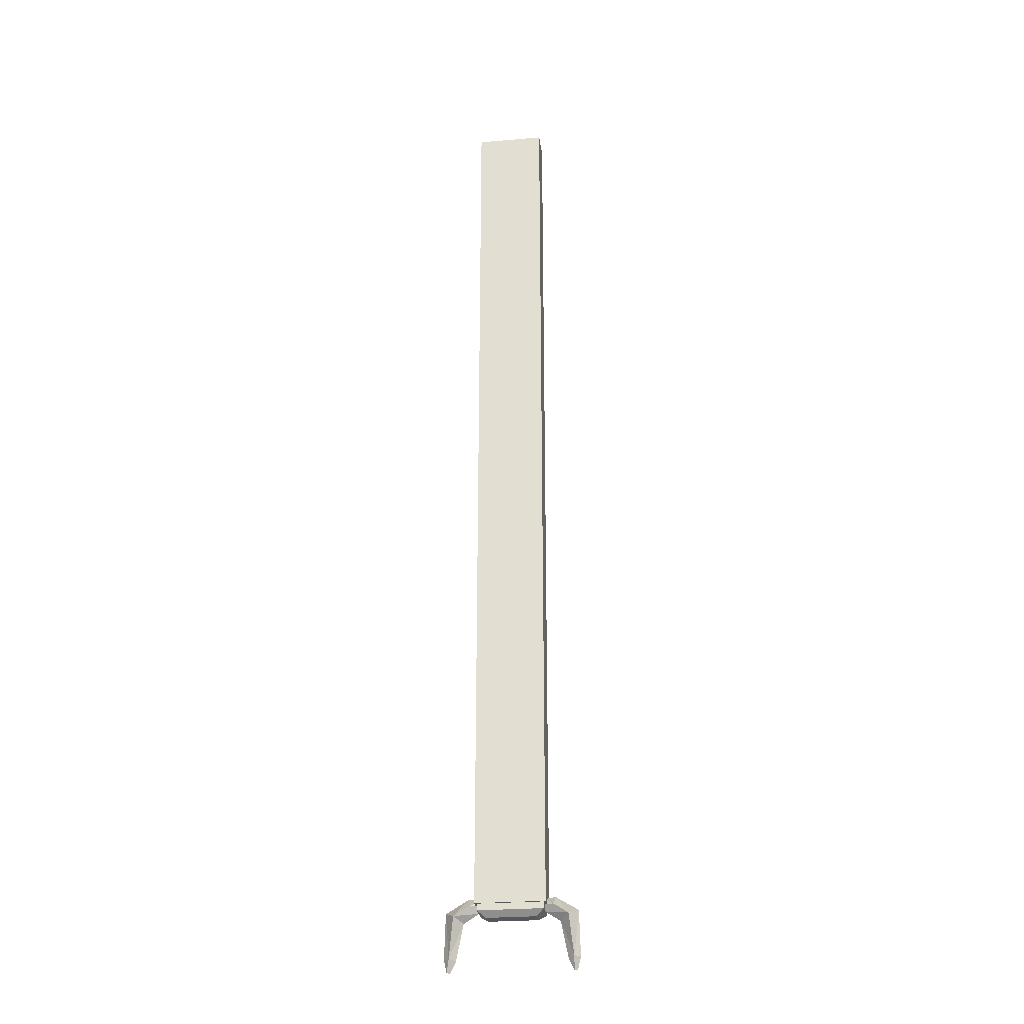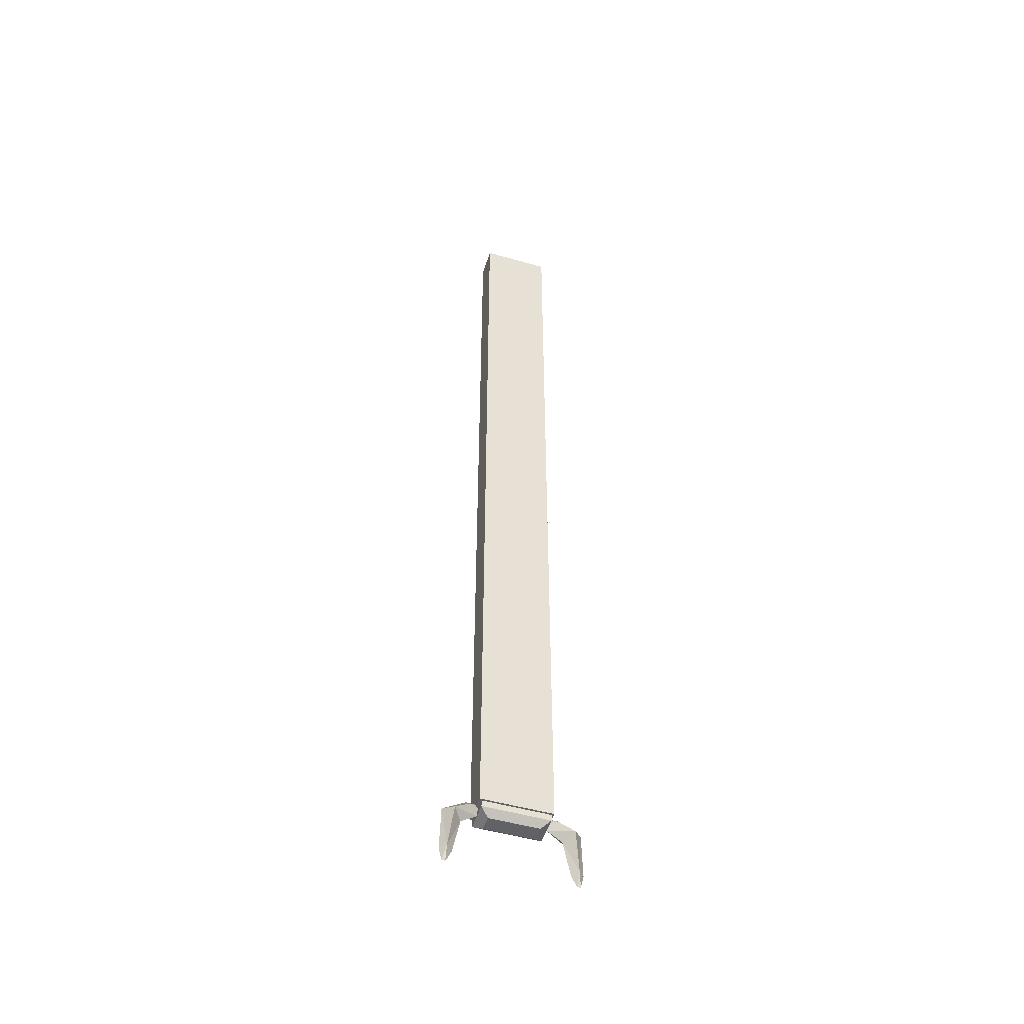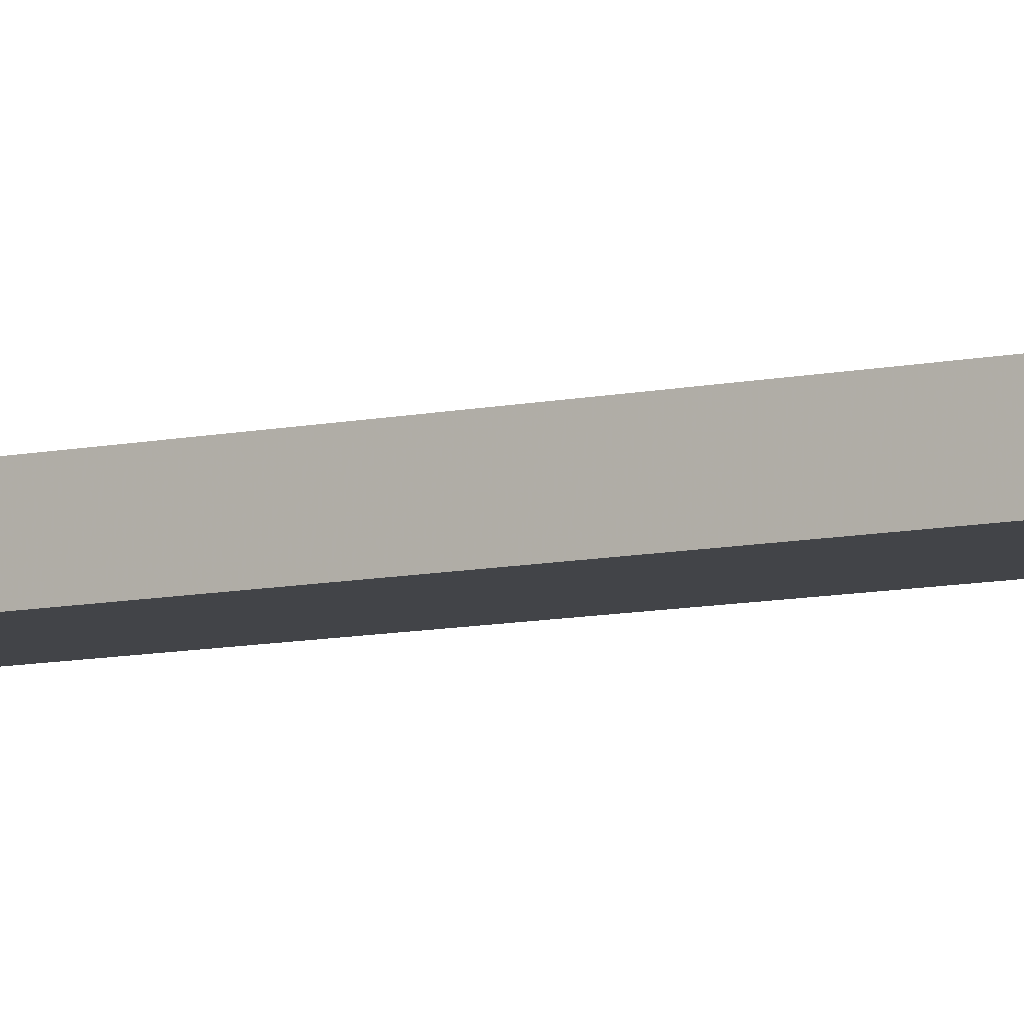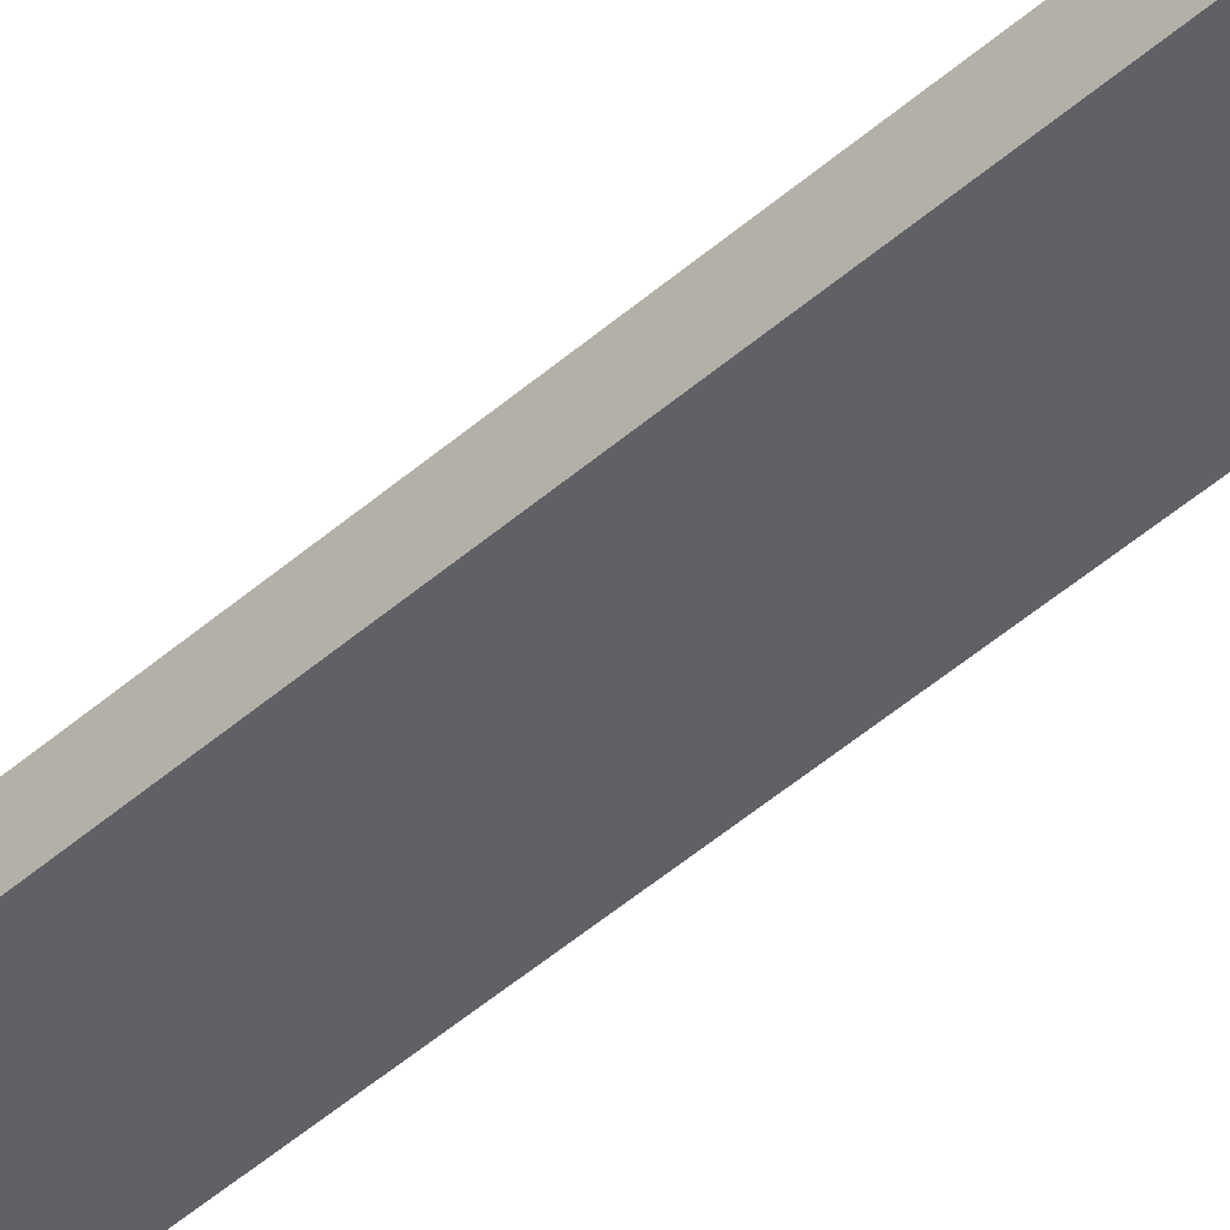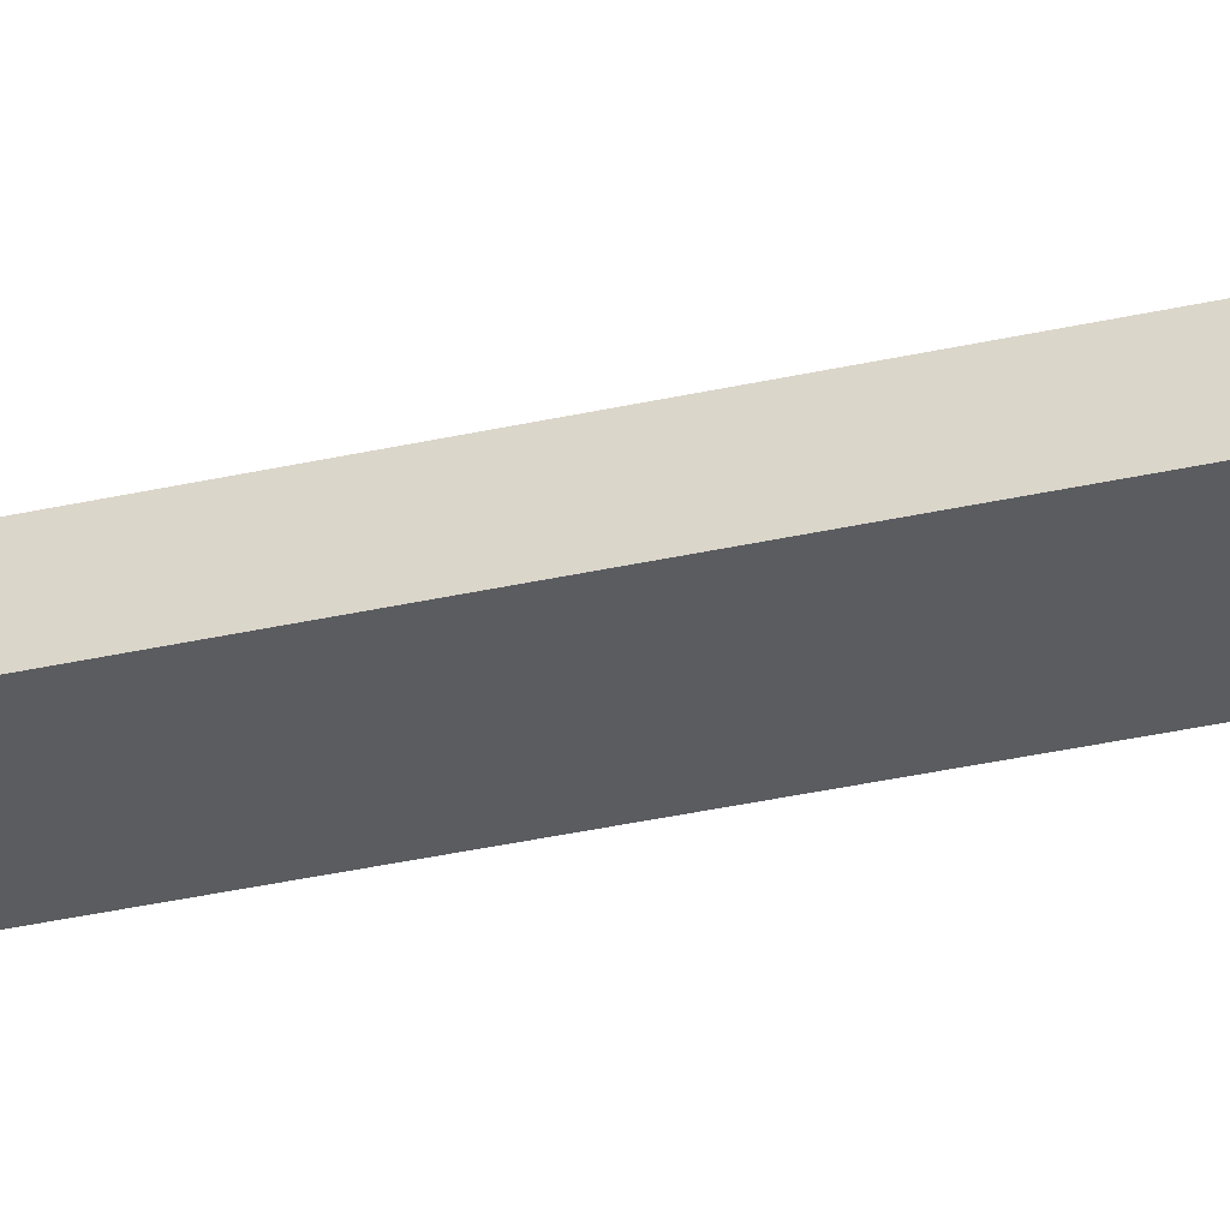
<metadata>
{"format":"obj","ext":"obj","renderer":"f3d","projection":"perspective","resolution":1024,"background":"white","views":[{"elev":-27.0,"azim":-172.5,"up":"+Y"},{"elev":-50.5,"azim":162.6,"up":"+Y"},{"elev":-7.7,"azim":124.8,"up":"+Z"},{"elev":-49.4,"azim":-46.2,"up":"+Z"},{"elev":-34.1,"azim":107.2,"up":"+Z"}]}
</metadata>
<code>
g ebg002_srarms_dmtr_skin
v -0.2052 -5.438 -0.09326
v -0.2052 -5.438 0.08411
v 0.2052 -5.438 0.08411
v 0.2052 -5.438 -0.09326
v -0.2052 -5.166 0.08411
v -0.2052 -5.438 0.08411
v -0.2052 -5.438 -0.09326
v -0.2052 -5.166 -0.09326
v 0.2052 -5.438 -0.09326
v 0.2052 -5.166 -0.09326
v 0.2052 -5.438 0.08411
v 0.2052 -5.166 0.08411
v -0.2052 -5.438 0.08411
v -0.2052 -5.166 0.08411
v -0.2052 -5.166 0.08411
v -0.2052 -4.894 0.08411
v 0.2052 -4.894 0.08411
v 0.2052 -5.166 0.08411
v 0.2052 -5.166 -0.09326
v 0.2052 -4.894 -0.09326
v -0.2052 -5.166 -0.09326
v -0.2052 -4.894 -0.09326
v -0.2052 -4.894 0.08411
v -0.2052 -5.166 0.08411
v -0.2052 -4.894 0.08411
v -0.2052 -4.622 0.08411
v 0.2052 -4.622 0.08411
v 0.2052 -4.894 0.08411
v 0.2052 -4.894 -0.09326
v 0.2052 -4.622 -0.09326
v -0.2052 -4.894 -0.09326
v -0.2052 -4.622 -0.09326
v -0.2052 -4.622 0.08411
v -0.2052 -4.894 0.08411
v -0.2052 -4.622 0.08411
v -0.2052 -4.351 0.08411
v 0.2052 -4.351 0.08411
v 0.2052 -4.622 0.08411
v 0.2052 -4.622 -0.09326
v 0.2052 -4.351 -0.09326
v -0.2052 -4.622 -0.09326
v -0.2052 -4.351 -0.09326
v -0.2052 -4.351 0.08411
v -0.2052 -4.622 0.08411
v -0.2052 -4.351 0.08411
v -0.2052 -4.079 0.08411
v 0.2052 -4.079 0.08411
v 0.2052 -4.351 0.08411
v 0.2052 -4.351 -0.09326
v 0.2052 -4.079 -0.09326
v -0.2052 -4.351 -0.09326
v -0.2052 -4.079 -0.09326
v -0.2052 -4.079 0.08411
v -0.2052 -4.351 0.08411
v -0.2052 -4.079 0.08411
v -0.2052 -3.807 0.08411
v 0.2052 -3.807 0.08411
v 0.2052 -4.079 0.08411
v 0.2052 -4.079 -0.09326
v 0.2052 -3.807 -0.09326
v -0.2052 -4.079 -0.09326
v -0.2052 -3.807 -0.09326
v -0.2052 -3.807 0.08411
v -0.2052 -4.079 0.08411
v -0.2052 -3.807 0.08411
v -0.2052 -3.535 0.08411
v 0.2052 -3.535 0.08411
v 0.2052 -3.807 0.08411
v 0.2052 -3.807 -0.09326
v 0.2052 -3.535 -0.09326
v -0.2052 -3.807 -0.09326
v -0.2052 -3.535 -0.09326
v -0.2052 -3.535 0.08411
v -0.2052 -3.807 0.08411
v -0.2052 -3.535 0.08411
v -0.2052 -3.263 0.08411
v 0.2052 -3.263 0.08411
v 0.2052 -3.535 0.08411
v 0.2052 -3.535 -0.09326
v 0.2052 -3.263 -0.09326
v -0.2052 -3.535 -0.09326
v -0.2052 -3.263 -0.09326
v -0.2052 -3.263 0.08411
v -0.2052 -3.535 0.08411
v -0.2052 -3.263 0.08411
v -0.2052 -2.992 0.08411
v 0.2052 -2.992 0.08411
v 0.2052 -3.263 0.08411
v 0.2052 -3.263 -0.09326
v 0.2052 -2.992 -0.09326
v -0.2052 -3.263 -0.09326
v -0.2052 -2.992 -0.09326
v -0.2052 -2.992 0.08411
v -0.2052 -3.263 0.08411
v -0.2052 -2.992 0.08411
v -0.2052 -2.72 0.08411
v 0.2052 -2.72 0.08411
v 0.2052 -2.992 0.08411
v 0.2052 -2.992 -0.09326
v 0.2052 -2.72 -0.09326
v -0.2052 -2.992 -0.09326
v -0.2052 -2.72 -0.09326
v -0.2052 -2.72 0.08411
v -0.2052 -2.992 0.08411
v -0.2052 -2.72 0.08411
v -0.2052 -2.448 0.08411
v 0.2052 -2.448 0.08411
v 0.2052 -2.72 0.08411
v 0.2052 -2.72 -0.09326
v 0.2052 -2.448 -0.09326
v -0.2052 -2.72 -0.09326
v -0.2052 -2.448 -0.09326
v -0.2052 -2.448 0.08411
v -0.2052 -2.72 0.08411
v -0.2052 -2.448 0.08411
v -0.2052 -2.176 0.08411
v 0.2052 -2.176 0.08411
v 0.2052 -2.448 0.08411
v 0.2052 -2.448 -0.09326
v 0.2052 -2.176 -0.09326
v -0.2052 -2.448 -0.09326
v -0.2052 -2.176 -0.09326
v -0.2052 -2.176 0.08411
v -0.2052 -2.448 0.08411
v -0.2052 -2.176 0.08411
v -0.2052 -1.904 0.08411
v 0.2052 -1.904 0.08411
v 0.2052 -2.176 0.08411
v 0.2052 -2.176 -0.09326
v 0.2052 -1.904 -0.09326
v -0.2052 -2.176 -0.09326
v -0.2052 -1.904 -0.09326
v -0.2052 -1.904 0.08411
v -0.2052 -2.176 0.08411
v -0.2052 -1.904 0.08411
v -0.2052 -1.632 0.08411
v 0.2052 -1.632 0.08411
v 0.2052 -1.904 0.08411
v 0.2052 -1.904 -0.09326
v 0.2052 -1.632 -0.09326
v -0.2052 -1.904 -0.09326
v -0.2052 -1.632 -0.09326
v -0.2052 -1.632 0.08411
v -0.2052 -1.904 0.08411
v -0.2052 -1.632 0.08411
v -0.2052 -1.361 0.08411
v 0.2052 -1.361 0.08411
v 0.2052 -1.632 0.08411
v 0.2052 -1.632 -0.09326
v 0.2052 -1.361 -0.09326
v -0.2052 -1.632 -0.09326
v -0.2052 -1.361 -0.09326
v -0.2052 -1.361 0.08411
v -0.2052 -1.632 0.08411
v -0.2052 -1.361 0.08411
v -0.2052 -1.089 0.08411
v 0.2052 -1.089 0.08411
v 0.2052 -1.361 0.08411
v 0.2052 -1.361 -0.09326
v 0.2052 -1.089 -0.09326
v -0.2052 -1.361 -0.09326
v -0.2052 -1.089 -0.09326
v -0.2052 -1.089 0.08411
v -0.2052 -1.361 0.08411
v -0.2052 -1.089 0.08411
v -0.2052 -0.8169 0.08411
v 0.2052 -0.8169 0.08411
v 0.2052 -1.089 0.08411
v 0.2052 -1.089 -0.09326
v 0.2052 -0.8169 -0.09326
v -0.2052 -1.089 -0.09326
v -0.2052 -0.8169 -0.09326
v -0.2052 -0.8169 0.08411
v -0.2052 -1.089 0.08411
v -0.2052 -0.8169 0.08411
v -0.2052 -0.545 0.08411
v 0.2053 -0.545 0.08411
v 0.2052 -0.8169 0.08411
v 0.2052 -0.8169 -0.09326
v 0.2053 -0.545 -0.09326
v -0.2052 -0.8169 -0.09326
v -0.2052 -0.545 -0.09326
v -0.2052 -0.545 0.08411
v -0.2052 -0.8169 0.08411
v -0.2052 -0.545 0.08411
v -0.2052 -0.2732 0.08411
v 0.2052 -0.2732 0.08411
v 0.2053 -0.545 0.08411
v 0.2053 -0.545 -0.09326
v 0.2052 -0.2732 -0.09326
v -0.2052 -0.545 -0.09326
v -0.2052 -0.2732 -0.09326
v -0.2052 -0.2732 0.08411
v -0.2052 -0.545 0.08411
v -0.2052 -0.2732 0.08411
v -0.2052 -0.001385 0.08411
v 0.2053 -0.001385 0.08411
v 0.2052 -0.2732 0.08411
v 0.2052 -0.2732 -0.09326
v 0.2053 -0.00139 -0.09326
v -0.2052 -0.2732 -0.09326
v -0.2052 -0.00139 -0.09326
v -0.2052 -0.001385 0.08411
v -0.2052 -0.2732 0.08411
v 0.1924 -5.438 0.09326
v 0.1924 -5.438 -0.08198
v 0.1921 -5.476 -0.08182
v 0.1921 -5.476 0.09311
v -0.1924 -5.438 0.09326
v -0.1921 -5.476 0.09311
v -0.1924 -5.438 -0.08198
v -0.1921 -5.476 -0.08182
v -0.1921 -5.476 -0.08182
v 0.1924 -5.438 -0.08198
v -0.1924 -5.438 -0.08198
v 0.1921 -5.476 -0.08182
v -0.1442 -5.511 -0.03941
v -0.1921 -5.476 0.09311
v -0.1442 -5.511 0.05069
v 0.1921 -5.476 0.09311
v 0.1442 -5.511 0.05069
v 0.1442 -5.511 -0.03941
v -0.2425 -5.442 0.05624
v -0.1534 -5.432 0.00564
v -0.1919 -5.475 0.00564
v -0.1742 -5.399 0.00564
v -0.2425 -5.442 -0.04495
v -0.253 -5.393 0.00564
v -0.33 -5.5 0.07631
v -0.33 -5.5 -0.06503
v -0.3834 -5.47 0.00564
v -0.2791 -5.531 0.00564
v -0.3572 -5.736 0.04374
v -0.3572 -5.736 -0.03246
v -0.3214 -5.743 0.00564
v -0.3908 -5.734 0.00564
v -0.3536 -5.81 0.00564
v -0.374 -5.807 0.00564
v 0.2425 -5.442 0.05624
v 0.1919 -5.475 0.00564
v 0.1534 -5.432 0.00564
v 0.1742 -5.399 0.00564
v 0.2425 -5.442 -0.04495
v 0.253 -5.393 0.00564
v 0.33 -5.5 0.07631
v 0.33 -5.5 -0.06503
v 0.3834 -5.47 0.00564
v 0.2791 -5.531 0.00564
v 0.3572 -5.736 0.04374
v 0.3572 -5.736 -0.03246
v 0.3214 -5.743 0.00564
v 0.3908 -5.734 0.00564
v 0.3536 -5.81 0.00564
v 0.374 -5.807 0.00564
g ebg002_srarms_dmtr_skin_0
f 3 2 1
f 4 3 1
f 7 6 5
f 8 7 5
f 9 7 8
f 10 9 8
f 11 9 10
f 12 11 10
f 13 11 12
f 14 13 12
f 17 16 15
f 18 17 15
f 17 18 19
f 20 17 19
f 19 21 20
f 21 22 20
f 22 21 23
f 21 24 23
f 27 26 25
f 28 27 25
f 27 28 29
f 30 27 29
f 29 31 30
f 31 32 30
f 32 31 33
f 31 34 33
f 37 36 35
f 38 37 35
f 37 38 39
f 40 37 39
f 39 41 40
f 41 42 40
f 42 41 43
f 41 44 43
f 47 46 45
f 48 47 45
f 47 48 49
f 50 47 49
f 49 51 50
f 51 52 50
f 52 51 53
f 51 54 53
f 57 56 55
f 58 57 55
f 57 58 59
f 60 57 59
f 59 61 60
f 61 62 60
f 62 61 63
f 61 64 63
f 67 66 65
f 68 67 65
f 67 68 69
f 70 67 69
f 69 71 70
f 71 72 70
f 72 71 73
f 71 74 73
f 77 76 75
f 78 77 75
f 77 78 79
f 80 77 79
f 79 81 80
f 81 82 80
f 82 81 83
f 81 84 83
f 87 86 85
f 88 87 85
f 87 88 89
f 90 87 89
f 89 91 90
f 91 92 90
f 92 91 93
f 91 94 93
f 97 96 95
f 98 97 95
f 97 98 99
f 100 97 99
f 99 101 100
f 101 102 100
f 102 101 103
f 101 104 103
f 107 106 105
f 108 107 105
f 107 108 109
f 110 107 109
f 109 111 110
f 111 112 110
f 112 111 113
f 111 114 113
f 117 116 115
f 118 117 115
f 117 118 119
f 120 117 119
f 119 121 120
f 121 122 120
f 122 121 123
f 121 124 123
f 127 126 125
f 128 127 125
f 127 128 129
f 130 127 129
f 129 131 130
f 131 132 130
f 132 131 133
f 131 134 133
f 137 136 135
f 138 137 135
f 137 138 139
f 140 137 139
f 139 141 140
f 141 142 140
f 142 141 143
f 141 144 143
f 147 146 145
f 148 147 145
f 147 148 149
f 150 147 149
f 149 151 150
f 151 152 150
f 152 151 153
f 151 154 153
f 157 156 155
f 158 157 155
f 157 158 159
f 160 157 159
f 159 161 160
f 161 162 160
f 162 161 163
f 161 164 163
f 167 166 165
f 168 167 165
f 167 168 169
f 170 167 169
f 169 171 170
f 171 172 170
f 172 171 173
f 171 174 173
f 177 176 175
f 178 177 175
f 177 178 179
f 180 177 179
f 179 181 180
f 181 182 180
f 182 181 183
f 181 184 183
f 187 186 185
f 188 187 185
f 187 188 189
f 190 187 189
f 189 191 190
f 191 192 190
f 192 191 193
f 191 194 193
f 197 196 195
f 198 197 195
f 197 198 199
f 200 197 199
f 199 201 200
f 201 202 200
f 202 201 203
f 201 204 203
f 207 206 205
f 208 207 205
f 205 209 208
f 209 210 208
f 210 209 211
f 212 210 211
f 215 214 213
f 214 216 213
f 213 216 217
f 218 213 217
f 219 218 217
f 218 219 220
f 219 221 220
f 216 220 221
f 221 219 217
f 222 216 221
f 216 222 217
f 222 221 217
f 225 224 223
f 224 226 223
f 227 226 224
f 227 224 225
f 226 228 223
f 227 228 226
f 223 229 225
f 223 228 229
f 228 227 230
f 227 225 230
f 228 231 229
f 231 228 230
f 229 232 225
f 225 232 230
f 229 231 233
f 232 229 233
f 234 230 232
f 230 234 231
f 235 232 233
f 235 234 232
f 231 236 233
f 234 236 231
f 233 237 235
f 235 237 234
f 236 238 233
f 234 238 236
f 237 233 238
f 234 237 238
f 241 240 239
f 242 241 239
f 242 243 241
f 241 243 240
f 244 242 239
f 244 243 242
f 239 240 245
f 239 245 244
f 243 244 246
f 243 246 240
f 245 247 244
f 244 247 246
f 240 248 245
f 246 248 240
f 245 249 247
f 249 245 248
f 248 246 250
f 246 247 250
f 251 249 248
f 251 248 250
f 249 252 247
f 247 252 250
f 253 249 251
f 253 251 250
f 254 252 249
f 254 250 252
f 249 253 254
f 253 250 254

</code>
